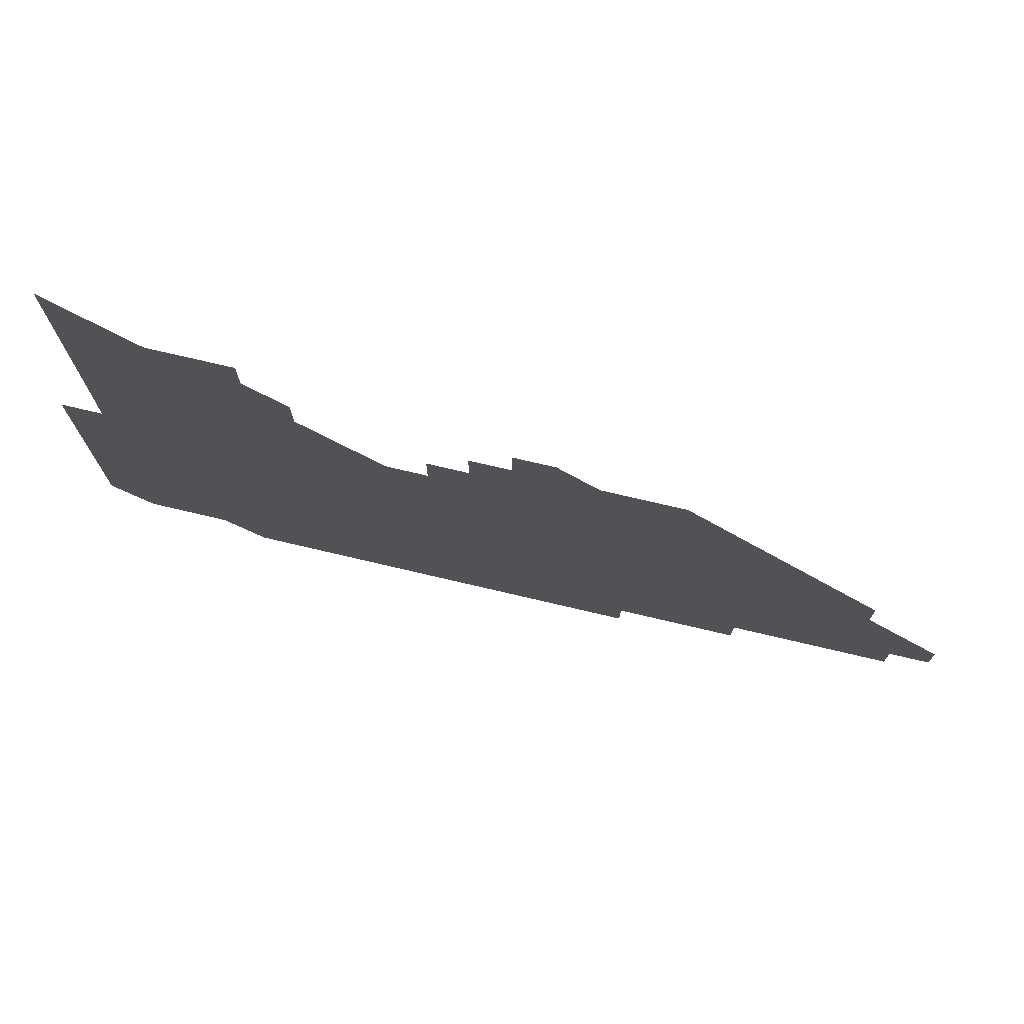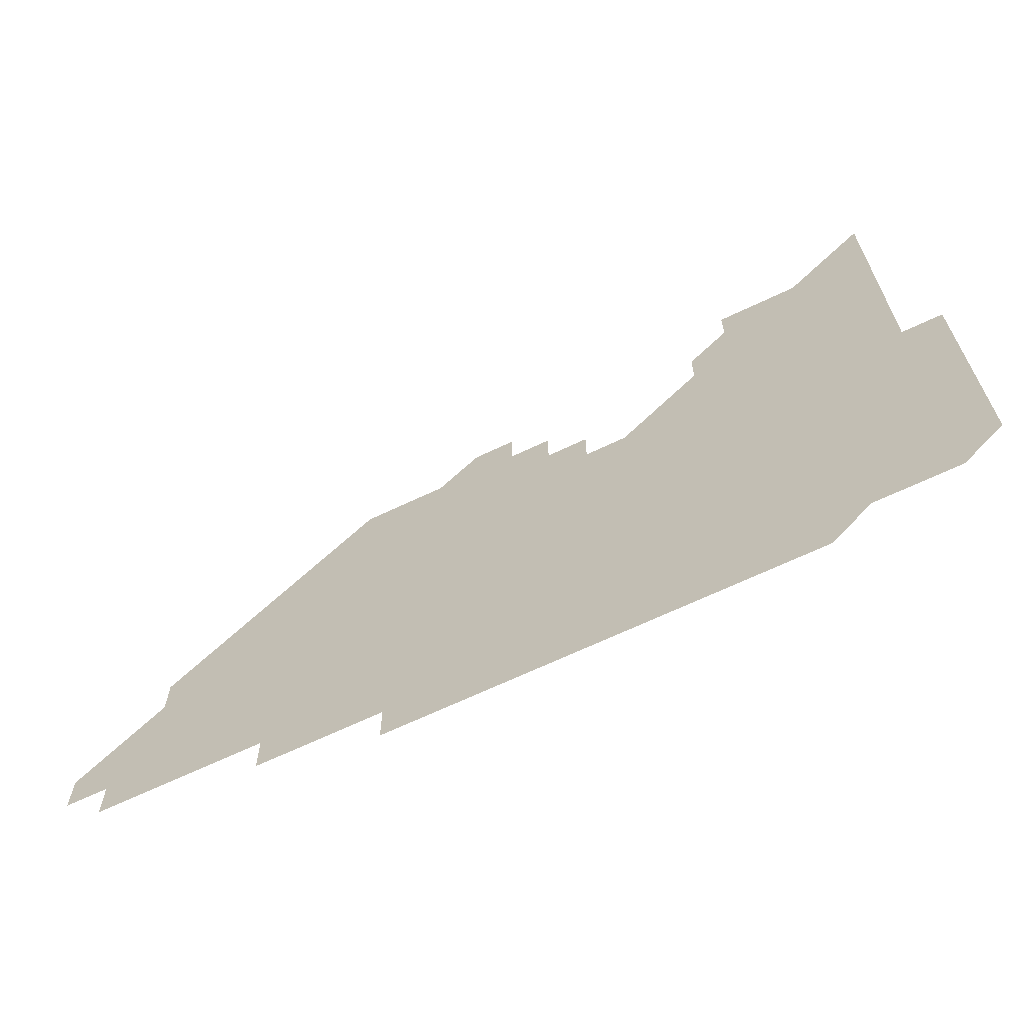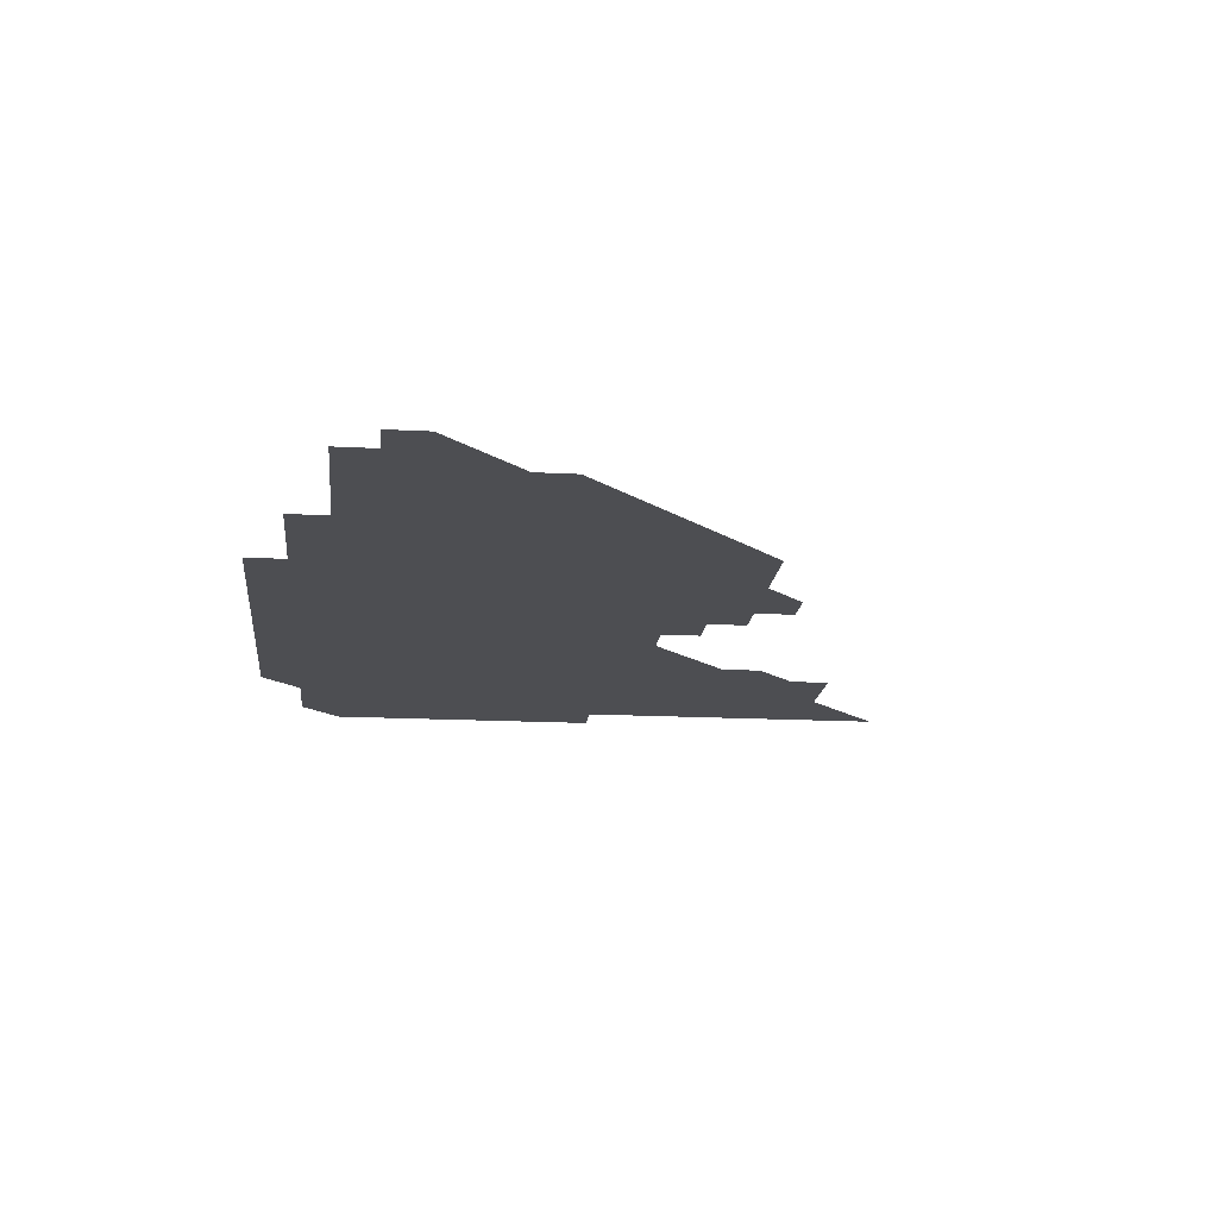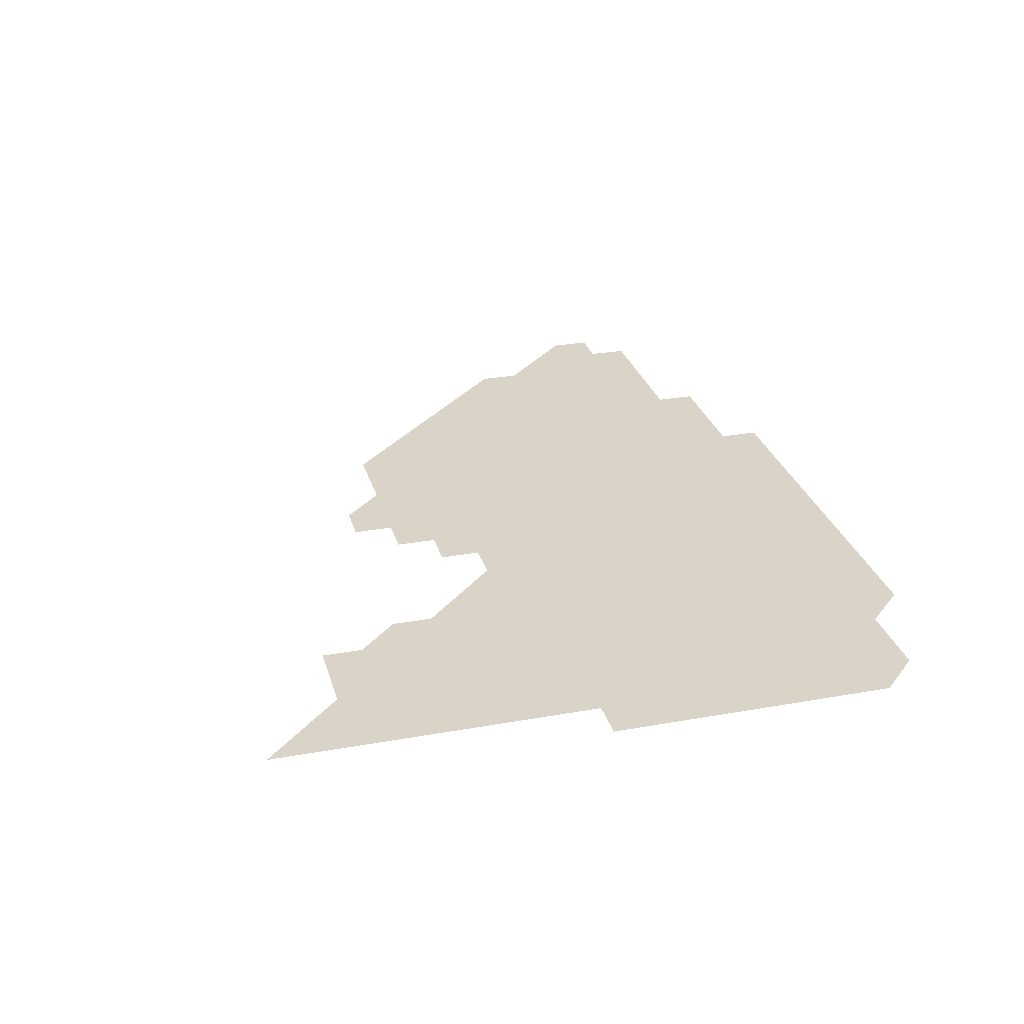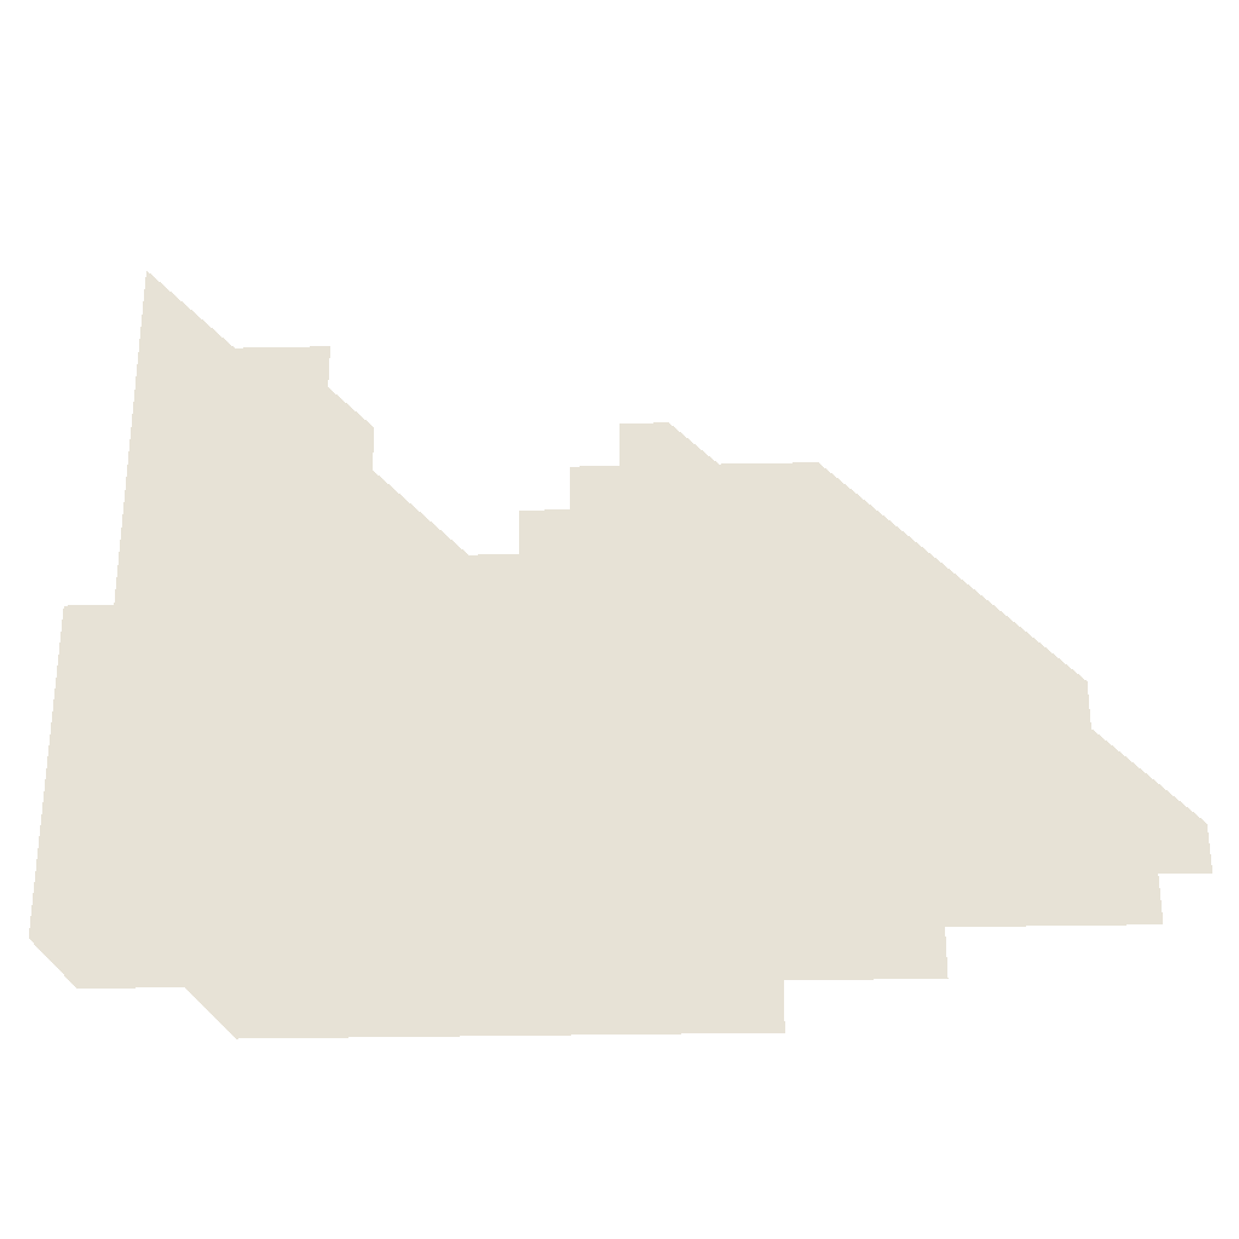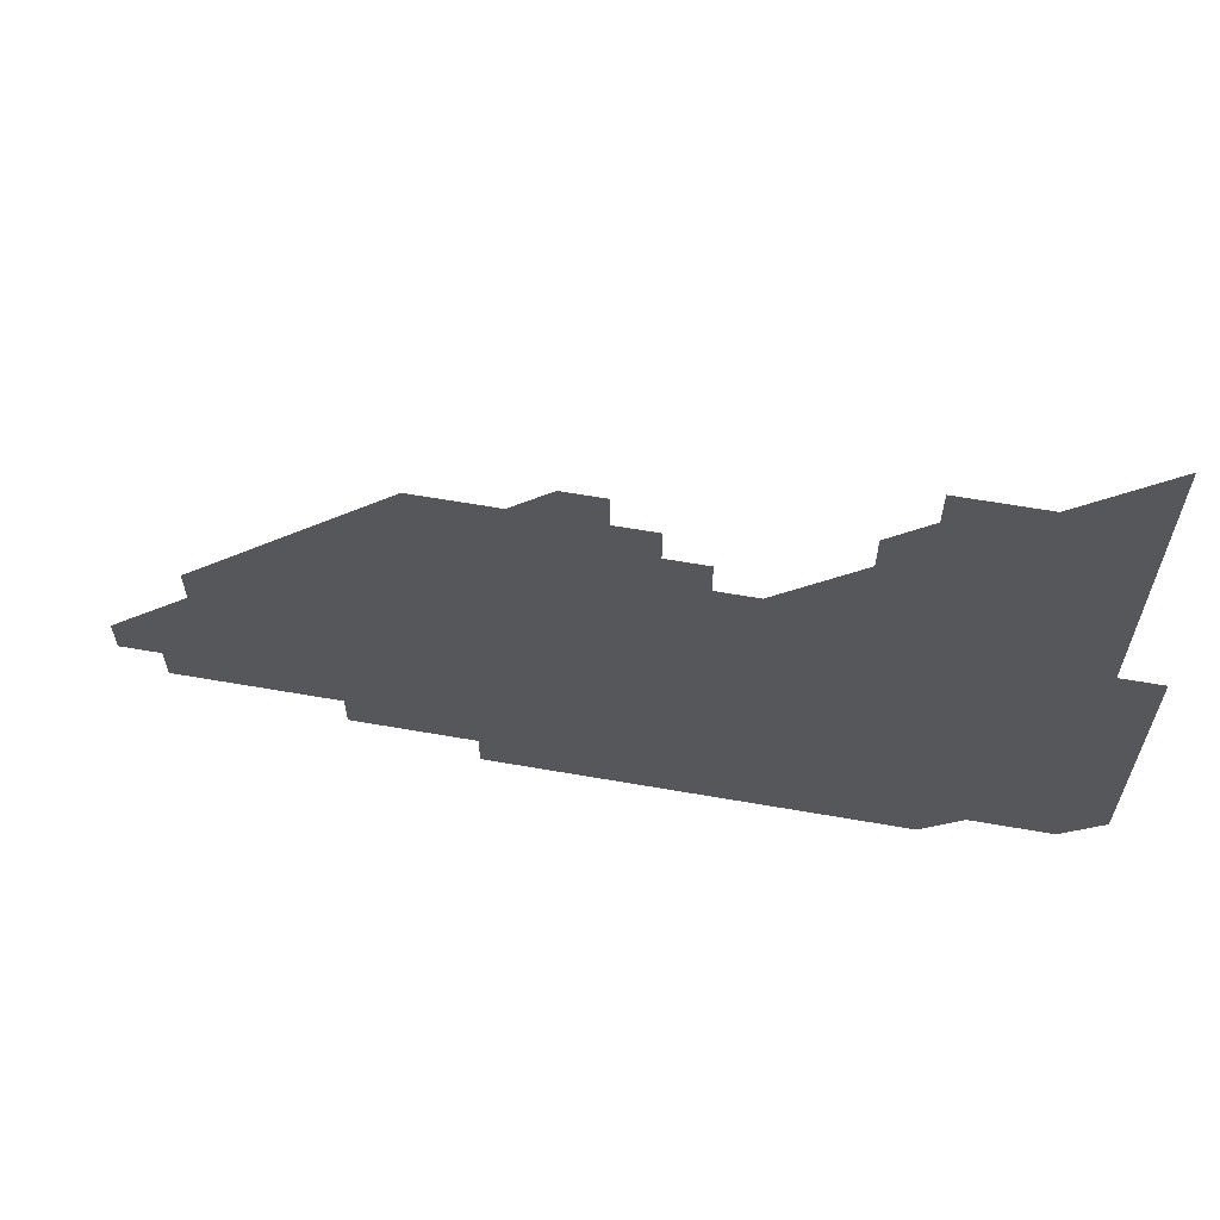
<metadata>
{"format":"obj","ext":"obj","renderer":"f3d","projection":"perspective","resolution":1024,"background":"white","views":[{"elev":74.7,"azim":13.2,"up":"+Y"},{"elev":-66.5,"azim":-154.4,"up":"+Y"},{"elev":-17.2,"azim":84.0,"up":"+Z"},{"elev":28.5,"azim":-105.1,"up":"+Z"},{"elev":-27.6,"azim":1.9,"up":"+Y"},{"elev":63.0,"azim":-170.0,"up":"+Y"}]}
</metadata>
<code>
v 271 196 0
v 271 211 0
v 271 226 0
v 271 241 0
v 271 256 0
v 271 271 0
v 271 286 0
v 271 301 0
v 286 181 0
v 286 196 0
v 286 211 0
v 286 226 0
v 286 241 0
v 286 256 0
v 286 271 0
v 286 286 0
v 286 301 0
v 286 316 0
v 286 331 0
v 286 346 0
v 286 361 0
v 286 376 0
v 286 391 0
v 286 406 0
v 286 421 0
v 301 181 0
v 301 196 0
v 301 211 0
v 301 226 0
v 301 241 0
v 301 256 0
v 301 271 0
v 301 286 0
v 301 301 0
v 301 316 0
v 301 331 0
v 301 346 0
v 301 361 0
v 301 376 0
v 301 391 0
v 301 406 0
v 316 181 0
v 316 196 0
v 316 211 0
v 316 226 0
v 316 241 0
v 316 256 0
v 316 271 0
v 316 286 0
v 316 301 0
v 316 316 0
v 316 331 0
v 316 346 0
v 316 361 0
v 316 376 0
v 316 391 0
v 331 166 0
v 331 181 0
v 331 196 0
v 331 211 0
v 331 226 0
v 331 241 0
v 331 256 0
v 331 271 0
v 331 286 0
v 331 301 0
v 331 316 0
v 331 331 0
v 331 346 0
v 331 361 0
v 331 376 0
v 331 391 0
v 346 166 0
v 346 181 0
v 346 196 0
v 346 211 0
v 346 226 0
v 346 241 0
v 346 256 0
v 346 271 0
v 346 286 0
v 346 301 0
v 346 316 0
v 346 331 0
v 346 346 0
v 346 361 0
v 346 376 0
v 346 391 0
v 361 166 0
v 361 181 0
v 361 196 0
v 361 211 0
v 361 226 0
v 361 241 0
v 361 256 0
v 361 271 0
v 361 286 0
v 361 301 0
v 361 316 0
v 361 331 0
v 361 346 0
v 361 361 0
v 376 166 0
v 376 181 0
v 376 196 0
v 376 211 0
v 376 226 0
v 376 241 0
v 376 256 0
v 376 271 0
v 376 286 0
v 376 301 0
v 376 316 0
v 376 331 0
v 391 166 0
v 391 181 0
v 391 196 0
v 391 211 0
v 391 226 0
v 391 241 0
v 391 256 0
v 391 271 0
v 391 286 0
v 391 301 0
v 391 316 0
v 406 166 0
v 406 181 0
v 406 196 0
v 406 211 0
v 406 226 0
v 406 241 0
v 406 256 0
v 406 271 0
v 406 286 0
v 406 301 0
v 406 316 0
v 406 331 0
v 421 166 0
v 421 181 0
v 421 196 0
v 421 211 0
v 421 226 0
v 421 241 0
v 421 256 0
v 421 271 0
v 421 286 0
v 421 301 0
v 421 316 0
v 421 331 0
v 421 346 0
v 436 166 0
v 436 181 0
v 436 196 0
v 436 211 0
v 436 226 0
v 436 241 0
v 436 256 0
v 436 271 0
v 436 286 0
v 436 301 0
v 436 316 0
v 436 331 0
v 436 346 0
v 436 361 0
v 451 166 0
v 451 181 0
v 451 196 0
v 451 211 0
v 451 226 0
v 451 241 0
v 451 256 0
v 451 271 0
v 451 286 0
v 451 301 0
v 451 316 0
v 451 331 0
v 451 346 0
v 451 361 0
v 466 166 0
v 466 181 0
v 466 196 0
v 466 211 0
v 466 226 0
v 466 241 0
v 466 256 0
v 466 271 0
v 466 286 0
v 466 301 0
v 466 316 0
v 466 331 0
v 466 346 0
v 481 166 0
v 481 181 0
v 481 196 0
v 481 211 0
v 481 226 0
v 481 241 0
v 481 256 0
v 481 271 0
v 481 286 0
v 481 301 0
v 481 316 0
v 481 331 0
v 481 346 0
v 496 181 0
v 496 196 0
v 496 211 0
v 496 226 0
v 496 241 0
v 496 256 0
v 496 271 0
v 496 286 0
v 496 301 0
v 496 316 0
v 496 331 0
v 496 346 0
v 511 181 0
v 511 196 0
v 511 211 0
v 511 226 0
v 511 241 0
v 511 256 0
v 511 271 0
v 511 286 0
v 511 301 0
v 511 316 0
v 511 331 0
v 526 181 0
v 526 196 0
v 526 211 0
v 526 226 0
v 526 241 0
v 526 256 0
v 526 271 0
v 526 286 0
v 526 301 0
v 526 316 0
v 541 196 0
v 541 211 0
v 541 226 0
v 541 241 0
v 541 256 0
v 541 271 0
v 541 286 0
v 541 301 0
v 556 196 0
v 556 211 0
v 556 226 0
v 556 241 0
v 556 256 0
v 556 271 0
v 556 286 0
v 571 196 0
v 571 211 0
v 571 226 0
v 571 241 0
v 571 256 0
v 571 271 0
v 586 196 0
v 586 211 0
v 586 226 0
v 586 241 0
v 601 211 0
v 601 226 0
f 9 10 1
f 1 10 2
f 10 11 2
f 2 11 3
f 11 12 3
f 3 12 4
f 12 13 4
f 4 13 5
f 13 14 5
f 5 14 6
f 14 15 6
f 6 15 7
f 15 16 7
f 7 16 8
f 16 17 8
f 9 26 10
f 26 27 10
f 10 27 11
f 27 28 11
f 11 28 12
f 28 29 12
f 12 29 13
f 29 30 13
f 13 30 14
f 30 31 14
f 14 31 15
f 31 32 15
f 15 32 16
f 32 33 16
f 16 33 17
f 33 34 17
f 17 34 18
f 34 35 18
f 18 35 19
f 35 36 19
f 19 36 20
f 36 37 20
f 20 37 21
f 37 38 21
f 21 38 22
f 38 39 22
f 22 39 23
f 39 40 23
f 23 40 24
f 40 41 24
f 24 41 25
f 26 42 27
f 42 43 27
f 27 43 28
f 43 44 28
f 28 44 29
f 44 45 29
f 29 45 30
f 45 46 30
f 30 46 31
f 46 47 31
f 31 47 32
f 47 48 32
f 32 48 33
f 48 49 33
f 33 49 34
f 49 50 34
f 34 50 35
f 50 51 35
f 35 51 36
f 51 52 36
f 36 52 37
f 52 53 37
f 37 53 38
f 53 54 38
f 38 54 39
f 54 55 39
f 39 55 40
f 55 56 40
f 40 56 41
f 57 58 42
f 42 58 43
f 58 59 43
f 43 59 44
f 59 60 44
f 44 60 45
f 60 61 45
f 45 61 46
f 61 62 46
f 46 62 47
f 62 63 47
f 47 63 48
f 63 64 48
f 48 64 49
f 64 65 49
f 49 65 50
f 65 66 50
f 50 66 51
f 66 67 51
f 51 67 52
f 67 68 52
f 52 68 53
f 68 69 53
f 53 69 54
f 69 70 54
f 54 70 55
f 70 71 55
f 55 71 56
f 71 72 56
f 57 73 58
f 73 74 58
f 58 74 59
f 74 75 59
f 59 75 60
f 75 76 60
f 60 76 61
f 76 77 61
f 61 77 62
f 77 78 62
f 62 78 63
f 78 79 63
f 63 79 64
f 79 80 64
f 64 80 65
f 80 81 65
f 65 81 66
f 81 82 66
f 66 82 67
f 82 83 67
f 67 83 68
f 83 84 68
f 68 84 69
f 84 85 69
f 69 85 70
f 85 86 70
f 70 86 71
f 86 87 71
f 71 87 72
f 87 88 72
f 73 89 74
f 89 90 74
f 74 90 75
f 90 91 75
f 75 91 76
f 91 92 76
f 76 92 77
f 92 93 77
f 77 93 78
f 93 94 78
f 78 94 79
f 94 95 79
f 79 95 80
f 95 96 80
f 80 96 81
f 96 97 81
f 81 97 82
f 97 98 82
f 82 98 83
f 98 99 83
f 83 99 84
f 99 100 84
f 84 100 85
f 100 101 85
f 85 101 86
f 101 102 86
f 86 102 87
f 89 103 90
f 103 104 90
f 90 104 91
f 104 105 91
f 91 105 92
f 105 106 92
f 92 106 93
f 106 107 93
f 93 107 94
f 107 108 94
f 94 108 95
f 108 109 95
f 95 109 96
f 109 110 96
f 96 110 97
f 110 111 97
f 97 111 98
f 111 112 98
f 98 112 99
f 112 113 99
f 99 113 100
f 113 114 100
f 100 114 101
f 103 115 104
f 115 116 104
f 104 116 105
f 116 117 105
f 105 117 106
f 117 118 106
f 106 118 107
f 118 119 107
f 107 119 108
f 119 120 108
f 108 120 109
f 120 121 109
f 109 121 110
f 121 122 110
f 110 122 111
f 122 123 111
f 111 123 112
f 123 124 112
f 112 124 113
f 124 125 113
f 113 125 114
f 115 126 116
f 126 127 116
f 116 127 117
f 127 128 117
f 117 128 118
f 128 129 118
f 118 129 119
f 129 130 119
f 119 130 120
f 130 131 120
f 120 131 121
f 131 132 121
f 121 132 122
f 132 133 122
f 122 133 123
f 133 134 123
f 123 134 124
f 134 135 124
f 124 135 125
f 135 136 125
f 126 138 127
f 138 139 127
f 127 139 128
f 139 140 128
f 128 140 129
f 140 141 129
f 129 141 130
f 141 142 130
f 130 142 131
f 142 143 131
f 131 143 132
f 143 144 132
f 132 144 133
f 144 145 133
f 133 145 134
f 145 146 134
f 134 146 135
f 146 147 135
f 135 147 136
f 147 148 136
f 136 148 137
f 148 149 137
f 138 151 139
f 151 152 139
f 139 152 140
f 152 153 140
f 140 153 141
f 153 154 141
f 141 154 142
f 154 155 142
f 142 155 143
f 155 156 143
f 143 156 144
f 156 157 144
f 144 157 145
f 157 158 145
f 145 158 146
f 158 159 146
f 146 159 147
f 159 160 147
f 147 160 148
f 160 161 148
f 148 161 149
f 161 162 149
f 149 162 150
f 162 163 150
f 151 165 152
f 165 166 152
f 152 166 153
f 166 167 153
f 153 167 154
f 167 168 154
f 154 168 155
f 168 169 155
f 155 169 156
f 169 170 156
f 156 170 157
f 170 171 157
f 157 171 158
f 171 172 158
f 158 172 159
f 172 173 159
f 159 173 160
f 173 174 160
f 160 174 161
f 174 175 161
f 161 175 162
f 175 176 162
f 162 176 163
f 176 177 163
f 163 177 164
f 177 178 164
f 165 179 166
f 179 180 166
f 166 180 167
f 180 181 167
f 167 181 168
f 181 182 168
f 168 182 169
f 182 183 169
f 169 183 170
f 183 184 170
f 170 184 171
f 184 185 171
f 171 185 172
f 185 186 172
f 172 186 173
f 186 187 173
f 173 187 174
f 187 188 174
f 174 188 175
f 188 189 175
f 175 189 176
f 189 190 176
f 176 190 177
f 190 191 177
f 177 191 178
f 179 192 180
f 192 193 180
f 180 193 181
f 193 194 181
f 181 194 182
f 194 195 182
f 182 195 183
f 195 196 183
f 183 196 184
f 196 197 184
f 184 197 185
f 197 198 185
f 185 198 186
f 198 199 186
f 186 199 187
f 199 200 187
f 187 200 188
f 200 201 188
f 188 201 189
f 201 202 189
f 189 202 190
f 202 203 190
f 190 203 191
f 203 204 191
f 193 205 194
f 205 206 194
f 194 206 195
f 206 207 195
f 195 207 196
f 207 208 196
f 196 208 197
f 208 209 197
f 197 209 198
f 209 210 198
f 198 210 199
f 210 211 199
f 199 211 200
f 211 212 200
f 200 212 201
f 212 213 201
f 201 213 202
f 213 214 202
f 202 214 203
f 214 215 203
f 203 215 204
f 215 216 204
f 205 217 206
f 217 218 206
f 206 218 207
f 218 219 207
f 207 219 208
f 219 220 208
f 208 220 209
f 220 221 209
f 209 221 210
f 221 222 210
f 210 222 211
f 222 223 211
f 211 223 212
f 223 224 212
f 212 224 213
f 224 225 213
f 213 225 214
f 225 226 214
f 214 226 215
f 226 227 215
f 215 227 216
f 217 228 218
f 228 229 218
f 218 229 219
f 229 230 219
f 219 230 220
f 230 231 220
f 220 231 221
f 231 232 221
f 221 232 222
f 232 233 222
f 222 233 223
f 233 234 223
f 223 234 224
f 234 235 224
f 224 235 225
f 235 236 225
f 225 236 226
f 236 237 226
f 226 237 227
f 229 238 230
f 238 239 230
f 230 239 231
f 239 240 231
f 231 240 232
f 240 241 232
f 232 241 233
f 241 242 233
f 233 242 234
f 242 243 234
f 234 243 235
f 243 244 235
f 235 244 236
f 244 245 236
f 236 245 237
f 238 246 239
f 246 247 239
f 239 247 240
f 247 248 240
f 240 248 241
f 248 249 241
f 241 249 242
f 249 250 242
f 242 250 243
f 250 251 243
f 243 251 244
f 251 252 244
f 244 252 245
f 246 253 247
f 253 254 247
f 247 254 248
f 254 255 248
f 248 255 249
f 255 256 249
f 249 256 250
f 256 257 250
f 250 257 251
f 257 258 251
f 251 258 252
f 253 259 254
f 259 260 254
f 254 260 255
f 260 261 255
f 255 261 256
f 261 262 256
f 256 262 257
f 260 263 261
f 263 264 261
f 261 264 262

</code>
